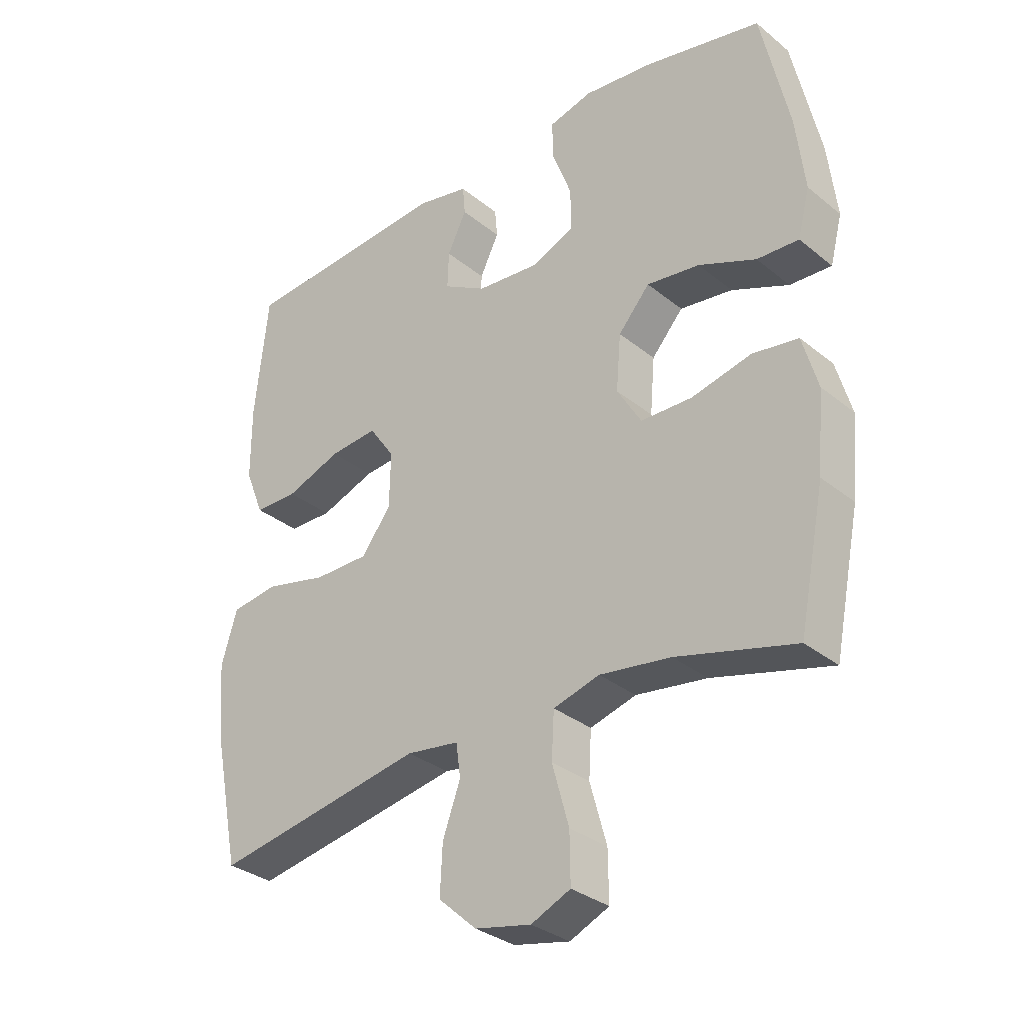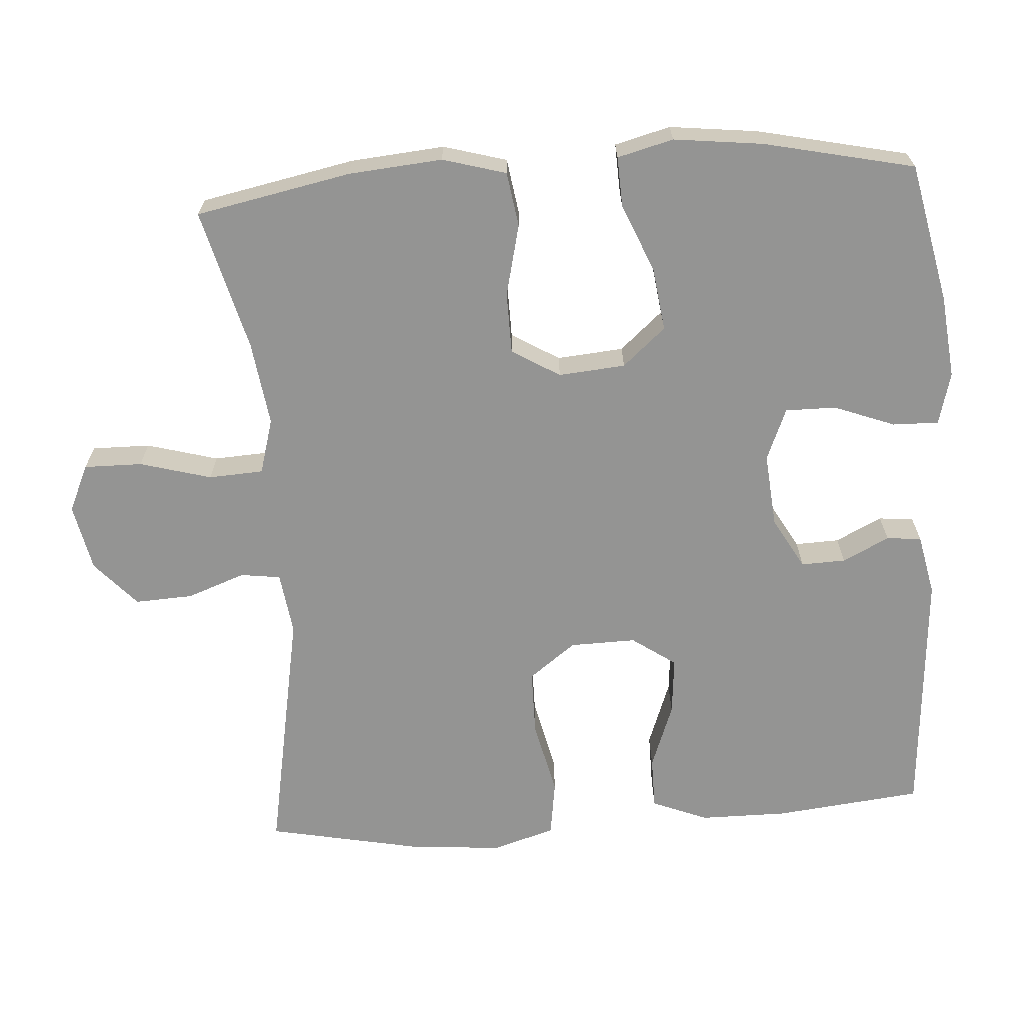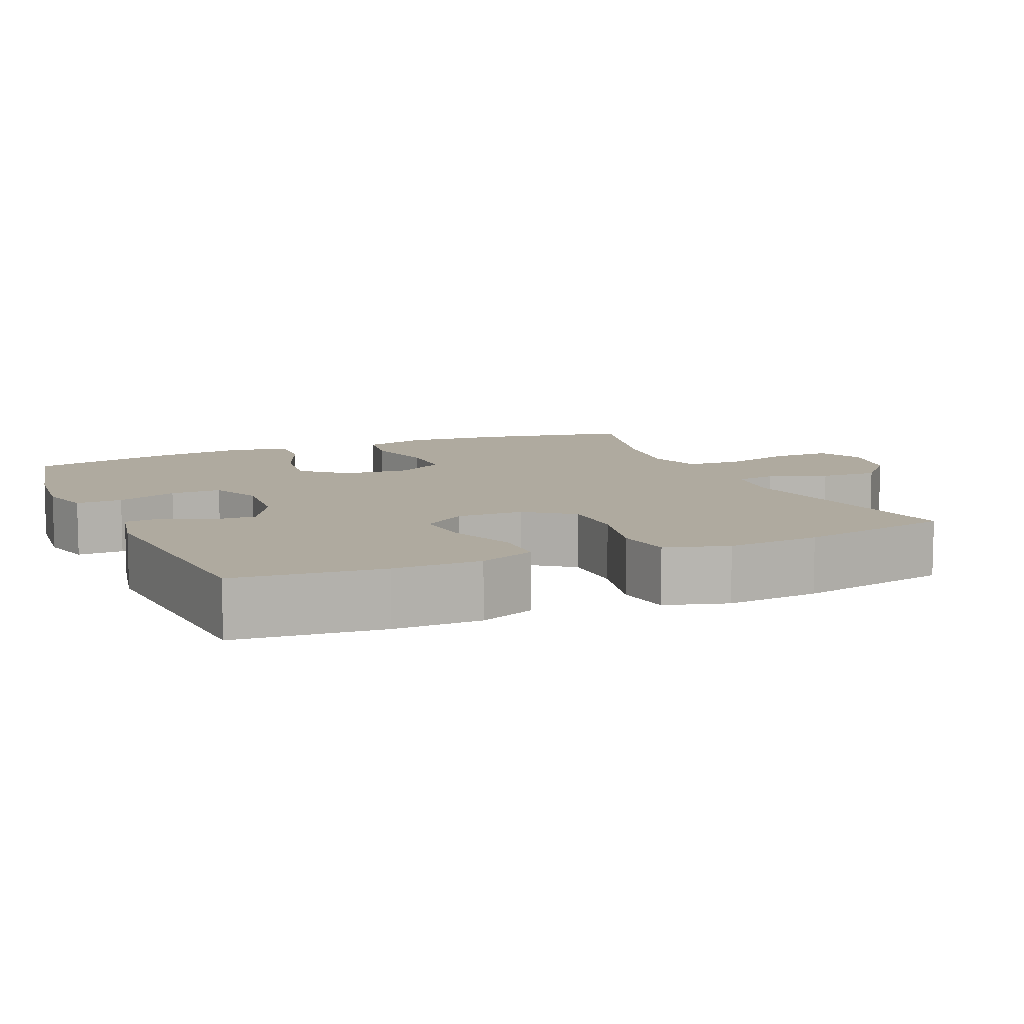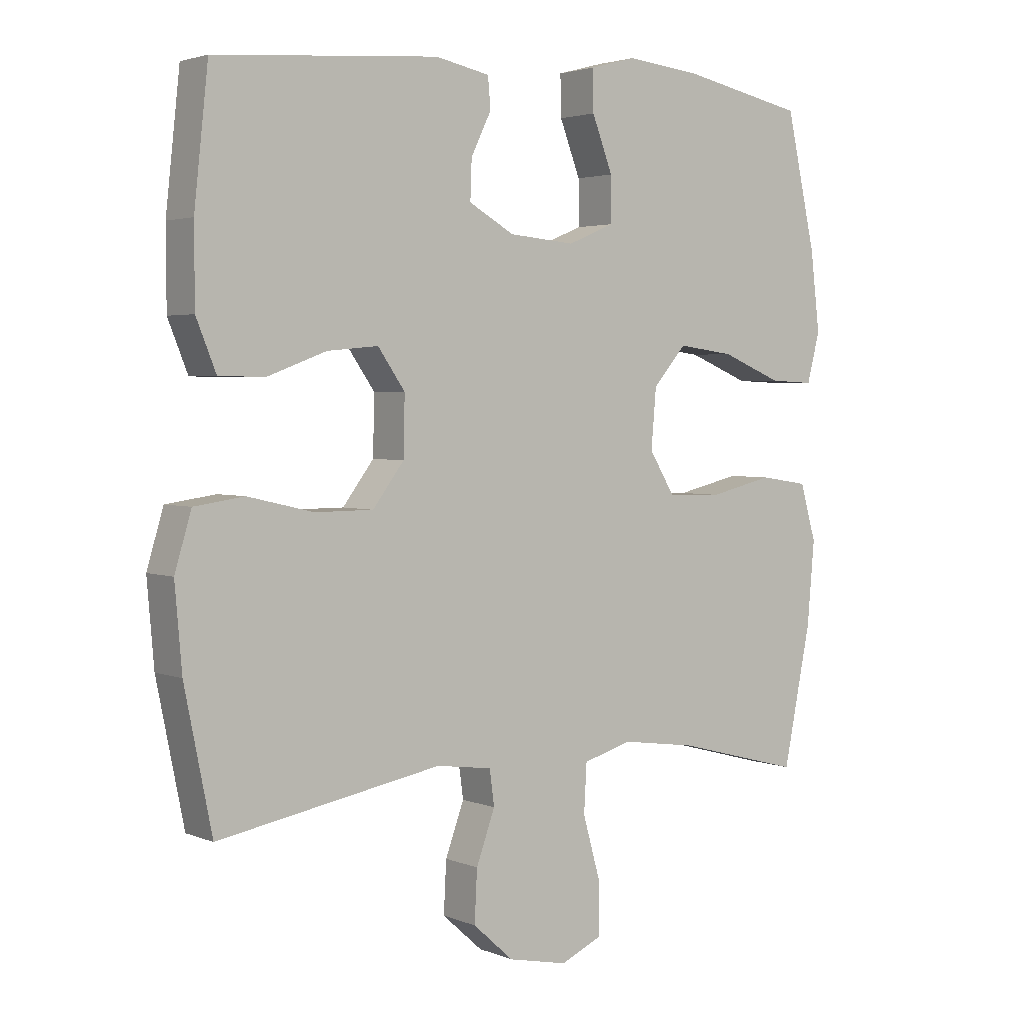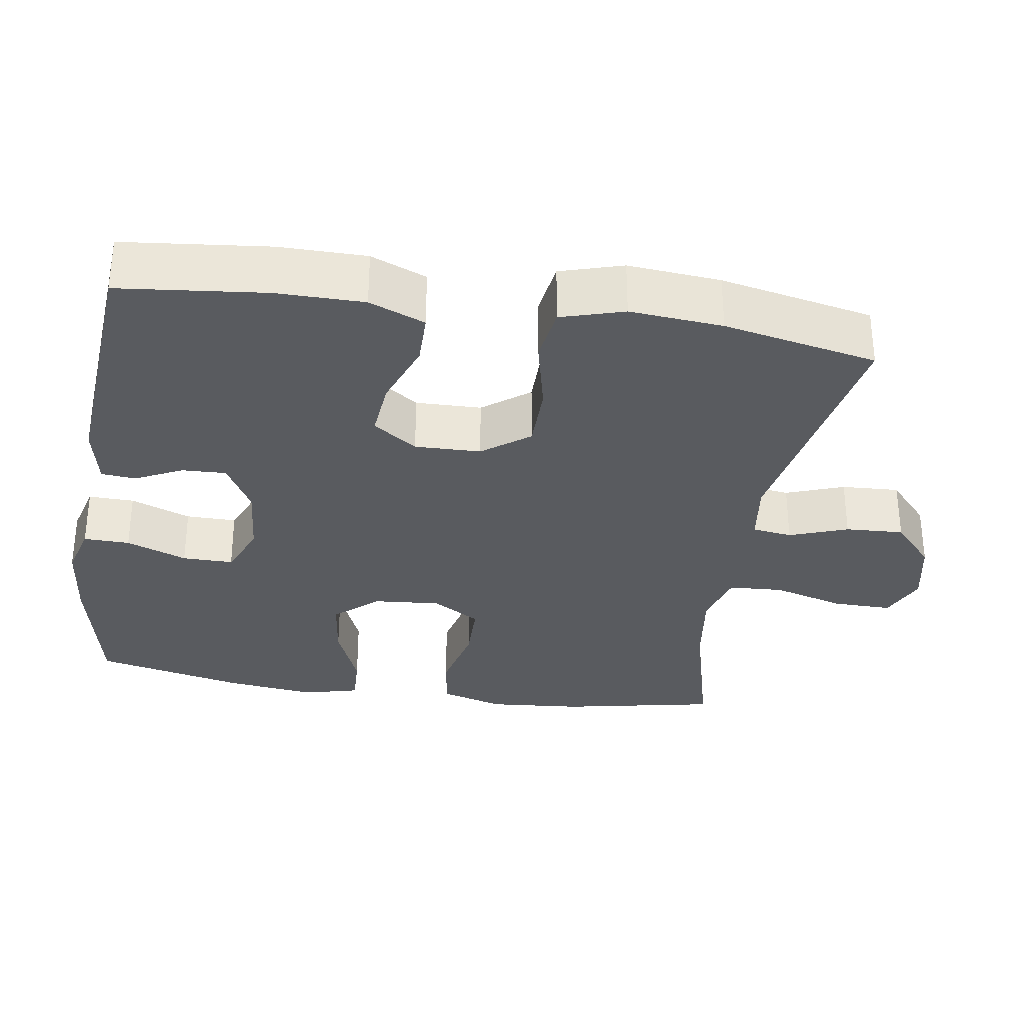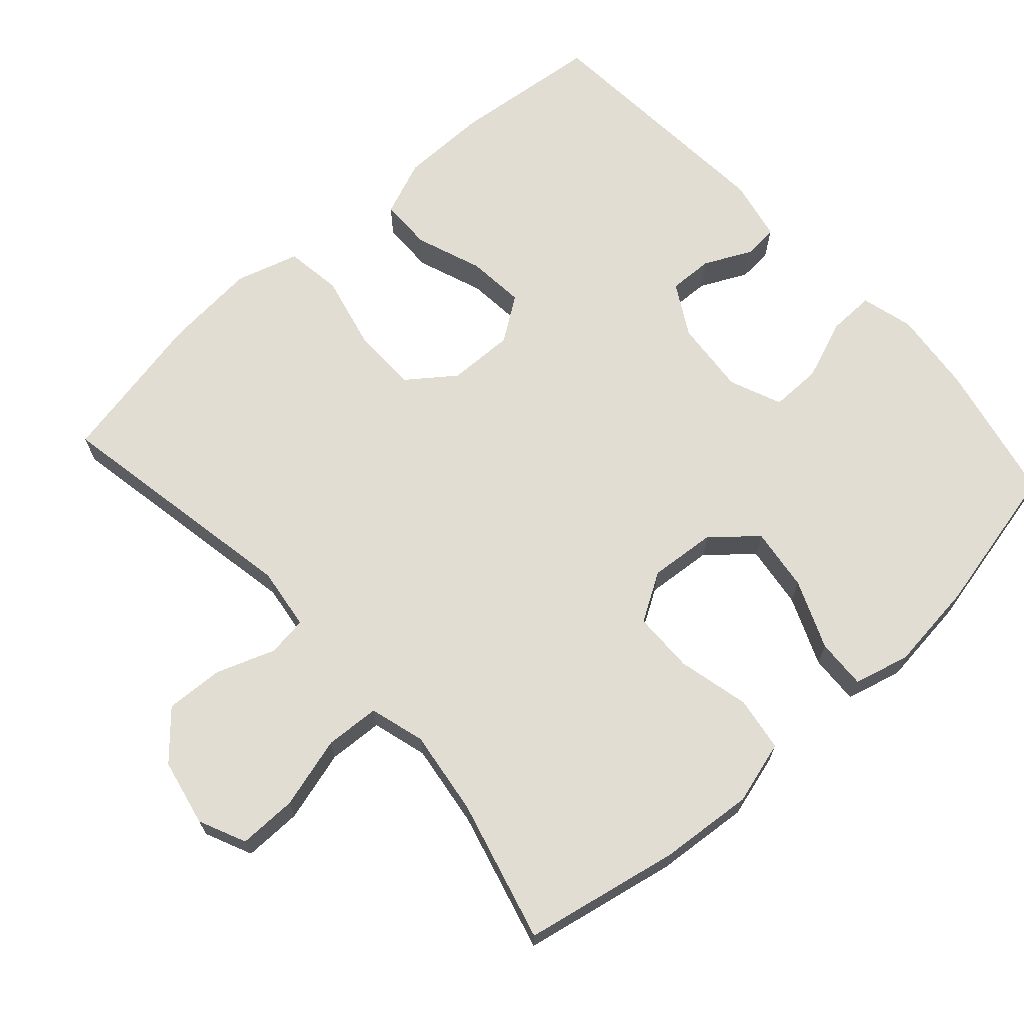
<metadata>
{"format":"obj","ext":"obj","renderer":"f3d","projection":"perspective","resolution":1024,"background":"white","views":[{"elev":-31.9,"azim":-138.5,"up":"+Z"},{"elev":-67.0,"azim":-86.1,"up":"+Y"},{"elev":9.5,"azim":66.4,"up":"+Y"},{"elev":3.0,"azim":143.5,"up":"+Z"},{"elev":-32.2,"azim":81.1,"up":"+Y"},{"elev":68.3,"azim":-132.0,"up":"+Y"}]}
</metadata>
<code>
o path966
v -0.2952 0.0375 -0.4251
v -0.1773 0.0375 -0.4088
v -0.1004 0.0375 -0.4309
v -0.0962 0.0375 -0.5071
v -0.1239 0.0375 -0.6069
v -0.1248 0.0375 -0.6882
v -0.05938 0.0375 -0.7179
v 0.03399 0.0375 -0.6985
v 0.09753 0.0375 -0.6414
v 0.09345 0.0375 -0.5605
v 0.06403 0.0375 -0.4792
v 0.07154 0.0375 -0.4237
v 0.1588 0.0375 -0.4118
v 0.5094 0.0375 -0.4766
v 0.5525 0.0375 -0.2621
v 0.5635 0.0375 -0.1324
v 0.5373 0.0375 -0.04489
v 0.459 0.0375 -0.03357
v 0.3554 0.0375 -0.05752
v 0.2637 0.0375 -0.05695
v 0.2147 0.0375 0.008345
v 0.2126 0.0375 0.1004
v 0.2552 0.0375 0.1615
v 0.3353 0.0375 0.1541
v 0.4271 0.0375 0.1199
v 0.4998 0.0375 0.1205
v 0.531 0.0375 0.1985
v 0.5315 0.0375 0.3204
v 0.5094 0.0375 0.5253
v 0.159 0.0375 0.5521
v 0.07376 0.0375 0.5345
v 0.06966 0.0375 0.486
v 0.1015 0.0375 0.4209
v 0.1037 0.0375 0.3592
v 0.03236 0.0375 0.3186
v -0.07104 0.0375 0.3094
v -0.1435 0.0375 0.3397
v -0.143 0.0375 0.4105
v -0.111 0.0375 0.4949
v -0.1095 0.0375 0.5591
v -0.1823 0.0375 0.5786
v -0.2976 0.0375 0.5663
v -0.4923 0.0375 0.5253
v -0.5386 0.0375 0.3156
v -0.5533 0.0375 0.1915
v -0.5333 0.0375 0.1137
v -0.4638 0.0375 0.1168
v -0.3684 0.0375 0.1562
v -0.2804 0.0375 0.1678
v -0.2281 0.0375 0.1078
v -0.2202 0.0375 0.0148
v -0.2605 0.0375 -0.05198
v -0.3459 0.0375 -0.05328
v -0.4456 0.0375 -0.02953
v -0.5216 0.0375 -0.04114
v -0.5467 0.0375 -0.1295
v -0.5354 0.0375 -0.2603
v -0.4923 0.0375 -0.4766
v -0.2952 -0.0375 -0.4251
v -0.1773 -0.0375 -0.4088
v -0.1004 -0.0375 -0.4309
v -0.0962 -0.0375 -0.5071
v -0.1239 -0.0375 -0.6069
v -0.1248 -0.0375 -0.6882
v -0.05938 -0.0375 -0.7179
v 0.03399 -0.0375 -0.6985
v 0.09753 -0.0375 -0.6414
v 0.09345 -0.0375 -0.5605
v 0.06403 -0.0375 -0.4792
v 0.07154 -0.0375 -0.4237
v 0.1588 -0.0375 -0.4118
v 0.5094 -0.0375 -0.4766
v 0.5525 -0.0375 -0.2621
v 0.5635 -0.0375 -0.1324
v 0.5373 -0.0375 -0.04489
v 0.459 -0.0375 -0.03357
v 0.3554 -0.0375 -0.05752
v 0.2637 -0.0375 -0.05695
v 0.2147 -0.0375 0.008345
v 0.2126 -0.0375 0.1004
v 0.2552 -0.0375 0.1615
v 0.3353 -0.0375 0.1541
v 0.4271 -0.0375 0.1199
v 0.4998 -0.0375 0.1205
v 0.531 -0.0375 0.1985
v 0.5315 -0.0375 0.3204
v 0.5094 -0.0375 0.5253
v 0.159 -0.0375 0.5521
v 0.07376 -0.0375 0.5345
v 0.06966 -0.0375 0.486
v 0.1015 -0.0375 0.4209
v 0.1037 -0.0375 0.3592
v 0.03236 -0.0375 0.3186
v -0.07104 -0.0375 0.3094
v -0.1435 -0.0375 0.3397
v -0.143 -0.0375 0.4105
v -0.111 -0.0375 0.4949
v -0.1095 -0.0375 0.5591
v -0.1823 -0.0375 0.5786
v -0.2976 -0.0375 0.5663
v -0.4923 -0.0375 0.5253
v -0.5386 -0.0375 0.3156
v -0.5533 -0.0375 0.1915
v -0.5333 -0.0375 0.1137
v -0.4638 -0.0375 0.1168
v -0.3684 -0.0375 0.1562
v -0.2804 -0.0375 0.1678
v -0.2281 -0.0375 0.1078
v -0.2202 -0.0375 0.0148
v -0.2605 -0.0375 -0.05198
v -0.3459 -0.0375 -0.05328
v -0.4456 -0.0375 -0.02953
v -0.5216 -0.0375 -0.04114
v -0.5467 -0.0375 -0.1295
v -0.5354 -0.0375 -0.2603
v -0.4923 -0.0375 -0.4766
v -0.5386 0.0375 0.3156
v -0.5533 0.0375 0.1915
v -0.5333 0.0375 0.1137
v -0.5333 0.0375 0.1137
v -0.5216 0.0375 -0.04114
v -0.5216 0.0375 -0.04114
v -0.5467 0.0375 -0.1295
v -0.5354 0.0375 -0.2603
v -0.4638 0.0375 0.1168
v -0.4456 0.0375 -0.02953
v -0.4923 0.0375 0.5253
v -0.4923 0.0375 0.5253
v -0.4923 0.0375 -0.4766
v -0.4923 0.0375 -0.4766
v -0.3684 0.0375 0.1562
v -0.3459 0.0375 -0.05328
v -0.2976 0.0375 0.5663
v -0.2952 0.0375 -0.4251
v -0.2804 0.0375 0.1678
v -0.2605 0.0375 -0.05198
v -0.1823 0.0375 0.5786
v -0.1773 0.0375 -0.4088
v -0.2281 0.0375 0.1078
v -0.2202 0.0375 0.0148
v -0.1095 0.0375 0.5591
v -0.1095 0.0375 0.5591
v -0.1435 0.0375 0.3397
v -0.1435 0.0375 0.3397
v -0.143 0.0375 0.4105
v -0.1004 0.0375 -0.4309
v -0.1004 0.0375 -0.4309
v -0.07104 0.0375 0.3094
v -0.111 0.0375 0.4949
v -0.1239 0.0375 -0.6069
v -0.1248 0.0375 -0.6882
v -0.1248 0.0375 -0.6882
v -0.05938 0.0375 -0.7179
v -0.0962 0.0375 -0.5071
v 0.03236 0.0375 0.3186
v 0.03399 0.0375 -0.6985
v 0.1037 0.0375 0.3592
v 0.1037 0.0375 0.3592
v 0.09753 0.0375 -0.6414
v 0.06403 0.0375 -0.4792
v 0.07154 0.0375 -0.4237
v 0.07154 0.0375 -0.4237
v 0.09345 0.0375 -0.5605
v 0.07376 0.0375 0.5345
v 0.07376 0.0375 0.5345
v 0.06966 0.0375 0.486
v 0.1015 0.0375 0.4209
v 0.1588 0.0375 -0.4118
v 0.159 0.0375 0.5521
v 0.2147 0.0375 0.008345
v 0.2126 0.0375 0.1004
v 0.2552 0.0375 0.1615
v 0.2552 0.0375 0.1615
v 0.2637 0.0375 -0.05695
v 0.3353 0.0375 0.1541
v 0.3554 0.0375 -0.05752
v 0.4271 0.0375 0.1199
v 0.459 0.0375 -0.03357
v 0.5094 0.0375 0.5253
v 0.5094 0.0375 0.5253
v 0.4998 0.0375 0.1205
v 0.4998 0.0375 0.1205
v 0.5373 0.0375 -0.04489
v 0.5373 0.0375 -0.04489
v 0.5094 0.0375 -0.4766
v 0.5094 0.0375 -0.4766
v 0.531 0.0375 0.1985
v 0.5315 0.0375 0.3204
v 0.5525 0.0375 -0.2621
v 0.5635 0.0375 -0.1324
v -0.5386 -0.0375 0.3156
v -0.5533 -0.0375 0.1915
v -0.5333 -0.0375 0.1137
v -0.5333 -0.0375 0.1137
v -0.5216 -0.0375 -0.04114
v -0.5216 -0.0375 -0.04114
v -0.5467 -0.0375 -0.1295
v -0.5354 -0.0375 -0.2603
v -0.4638 -0.0375 0.1168
v -0.4456 -0.0375 -0.02953
v -0.4923 -0.0375 0.5253
v -0.4923 -0.0375 0.5253
v -0.4923 -0.0375 -0.4766
v -0.4923 -0.0375 -0.4766
v -0.3684 -0.0375 0.1562
v -0.3459 -0.0375 -0.05328
v -0.2976 -0.0375 0.5663
v -0.2952 -0.0375 -0.4251
v -0.2804 -0.0375 0.1678
v -0.2605 -0.0375 -0.05198
v -0.1823 -0.0375 0.5786
v -0.1773 -0.0375 -0.4088
v -0.2281 -0.0375 0.1078
v -0.2202 -0.0375 0.0148
v -0.1095 -0.0375 0.5591
v -0.1095 -0.0375 0.5591
v -0.1435 -0.0375 0.3397
v -0.1435 -0.0375 0.3397
v -0.143 -0.0375 0.4105
v -0.1004 -0.0375 -0.4309
v -0.1004 -0.0375 -0.4309
v -0.07104 -0.0375 0.3094
v -0.111 -0.0375 0.4949
v -0.1239 -0.0375 -0.6069
v -0.1248 -0.0375 -0.6882
v -0.1248 -0.0375 -0.6882
v -0.05938 -0.0375 -0.7179
v -0.0962 -0.0375 -0.5071
v 0.03236 -0.0375 0.3186
v 0.03399 -0.0375 -0.6985
v 0.1037 -0.0375 0.3592
v 0.1037 -0.0375 0.3592
v 0.09753 -0.0375 -0.6414
v 0.06403 -0.0375 -0.4792
v 0.07154 -0.0375 -0.4237
v 0.07154 -0.0375 -0.4237
v 0.09345 -0.0375 -0.5605
v 0.07376 -0.0375 0.5345
v 0.07376 -0.0375 0.5345
v 0.06966 -0.0375 0.486
v 0.1015 -0.0375 0.4209
v 0.1588 -0.0375 -0.4118
v 0.159 -0.0375 0.5521
v 0.2147 -0.0375 0.008345
v 0.2126 -0.0375 0.1004
v 0.2552 -0.0375 0.1615
v 0.2552 -0.0375 0.1615
v 0.2637 -0.0375 -0.05695
v 0.3353 -0.0375 0.1541
v 0.3554 -0.0375 -0.05752
v 0.4271 -0.0375 0.1199
v 0.459 -0.0375 -0.03357
v 0.5094 -0.0375 0.5253
v 0.5094 -0.0375 0.5253
v 0.4998 -0.0375 0.1205
v 0.4998 -0.0375 0.1205
v 0.5373 -0.0375 -0.04489
v 0.5373 -0.0375 -0.04489
v 0.5094 -0.0375 -0.4766
v 0.5094 -0.0375 -0.4766
v 0.531 -0.0375 0.1985
v 0.5315 -0.0375 0.3204
v 0.5525 -0.0375 -0.2621
v 0.5635 -0.0375 -0.1324
f 214 235 244
f 217 213 222
f 198 206 197
f 262 249 261
f 219 207 217
f 237 230 233
f 245 213 214
f 263 242 259
f 248 235 242
f 249 231 246
f 244 235 248
f 229 222 245
f 211 207 219
f 206 208 210
f 192 205 191
f 227 224 225
f 199 192 193
f 201 191 207
f 230 224 227
f 215 211 223
f 217 207 191
f 231 229 246
f 223 211 219
f 209 191 205
f 208 206 198
f 262 231 249
f 195 197 200
f 213 217 209
f 200 197 206
f 214 210 235
f 246 229 245
f 245 214 244
f 205 192 199
f 220 210 212
f 230 237 224
f 208 198 203
f 222 213 245
f 235 210 220
f 243 241 262
f 252 264 257
f 262 241 231
f 235 220 234
f 249 251 261
f 228 224 237
f 220 228 234
f 191 209 217
f 210 208 212
f 241 243 240
f 261 251 255
f 250 248 242
f 234 228 237
f 263 250 242
f 240 243 238
f 243 262 253
f 264 250 263
f 250 264 252
f 44 45 103 102
f 45 120 194 103
f 122 56 114 196
f 56 57 115 114
f 46 47 105 104
f 54 55 113 112
f 128 44 102 202
f 57 130 204 115
f 47 48 106 105
f 53 54 112 111
f 42 43 101 100
f 58 1 59 116
f 48 49 107 106
f 52 53 111 110
f 41 42 100 99
f 1 2 60 59
f 49 50 108 107
f 51 52 110 109
f 50 51 109 108
f 142 41 99 216
f 144 38 96 218
f 2 147 221 60
f 36 37 95 94
f 39 40 98 97
f 38 39 97 96
f 5 152 226 63
f 6 7 65 64
f 4 5 63 62
f 3 4 62 61
f 35 36 94 93
f 7 8 66 65
f 158 35 93 232
f 8 9 67 66
f 11 162 236 69
f 10 11 69 68
f 9 10 68 67
f 165 32 90 239
f 32 33 91 90
f 12 13 71 70
f 30 31 89 88
f 33 34 92 91
f 21 22 80 79
f 22 173 247 80
f 20 21 79 78
f 23 24 82 81
f 19 20 78 77
f 24 25 83 82
f 18 19 77 76
f 180 30 88 254
f 25 182 256 83
f 184 18 76 258
f 13 186 260 71
f 26 27 85 84
f 28 29 87 86
f 27 28 86 85
f 14 15 73 72
f 16 17 75 74
f 15 16 74 73
f 140 170 161
f 143 148 139
f 124 123 132
f 188 187 175
f 145 143 133
f 163 159 156
f 171 140 139
f 189 185 168
f 174 168 161
f 175 172 157
f 170 174 161
f 155 171 148
f 137 145 133
f 132 136 134
f 118 117 131
f 153 151 150
f 125 119 118
f 127 133 117
f 156 153 150
f 141 149 137
f 143 117 133
f 157 172 155
f 149 145 137
f 135 131 117
f 134 124 132
f 188 175 157
f 121 126 123
f 139 135 143
f 126 132 123
f 140 161 136
f 172 171 155
f 171 170 140
f 131 125 118
f 146 138 136
f 156 150 163
f 134 129 124
f 148 171 139
f 161 146 136
f 169 188 167
f 178 183 190
f 188 157 167
f 161 160 146
f 175 187 177
f 154 163 150
f 146 160 154
f 117 143 135
f 136 138 134
f 167 166 169
f 187 181 177
f 176 168 174
f 160 163 154
f 189 168 176
f 166 164 169
f 169 179 188
f 190 189 176
f 176 178 190

</code>
